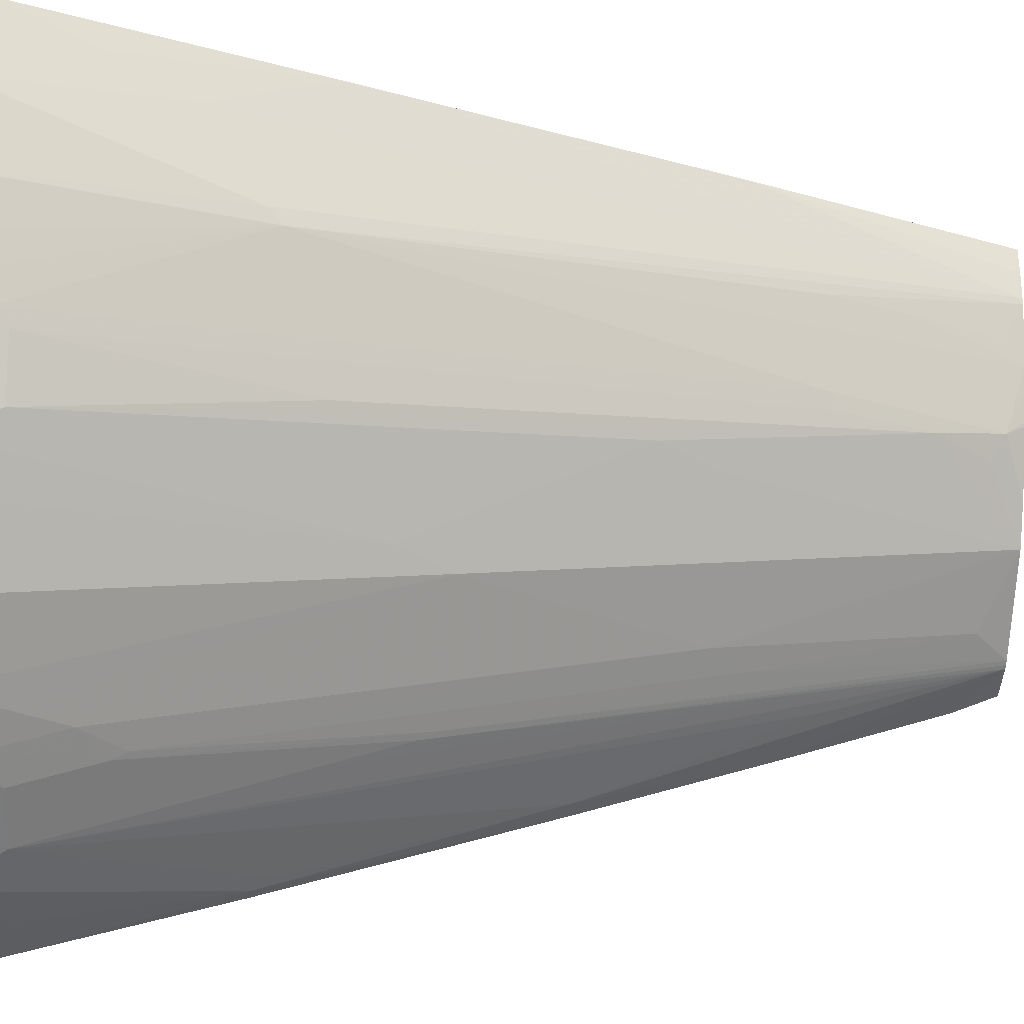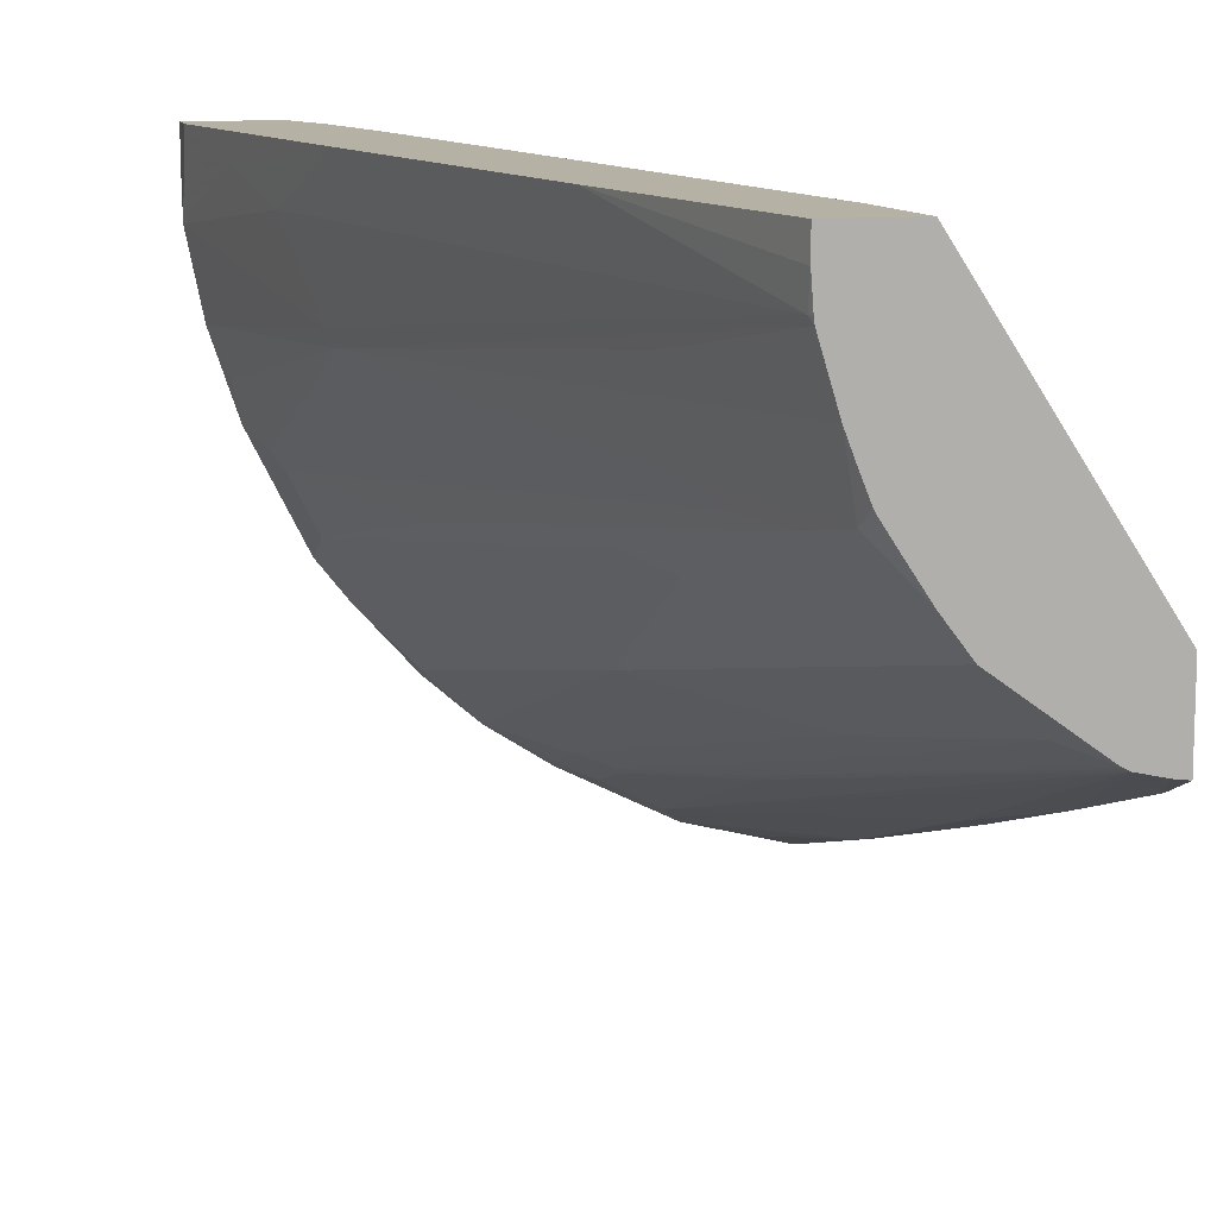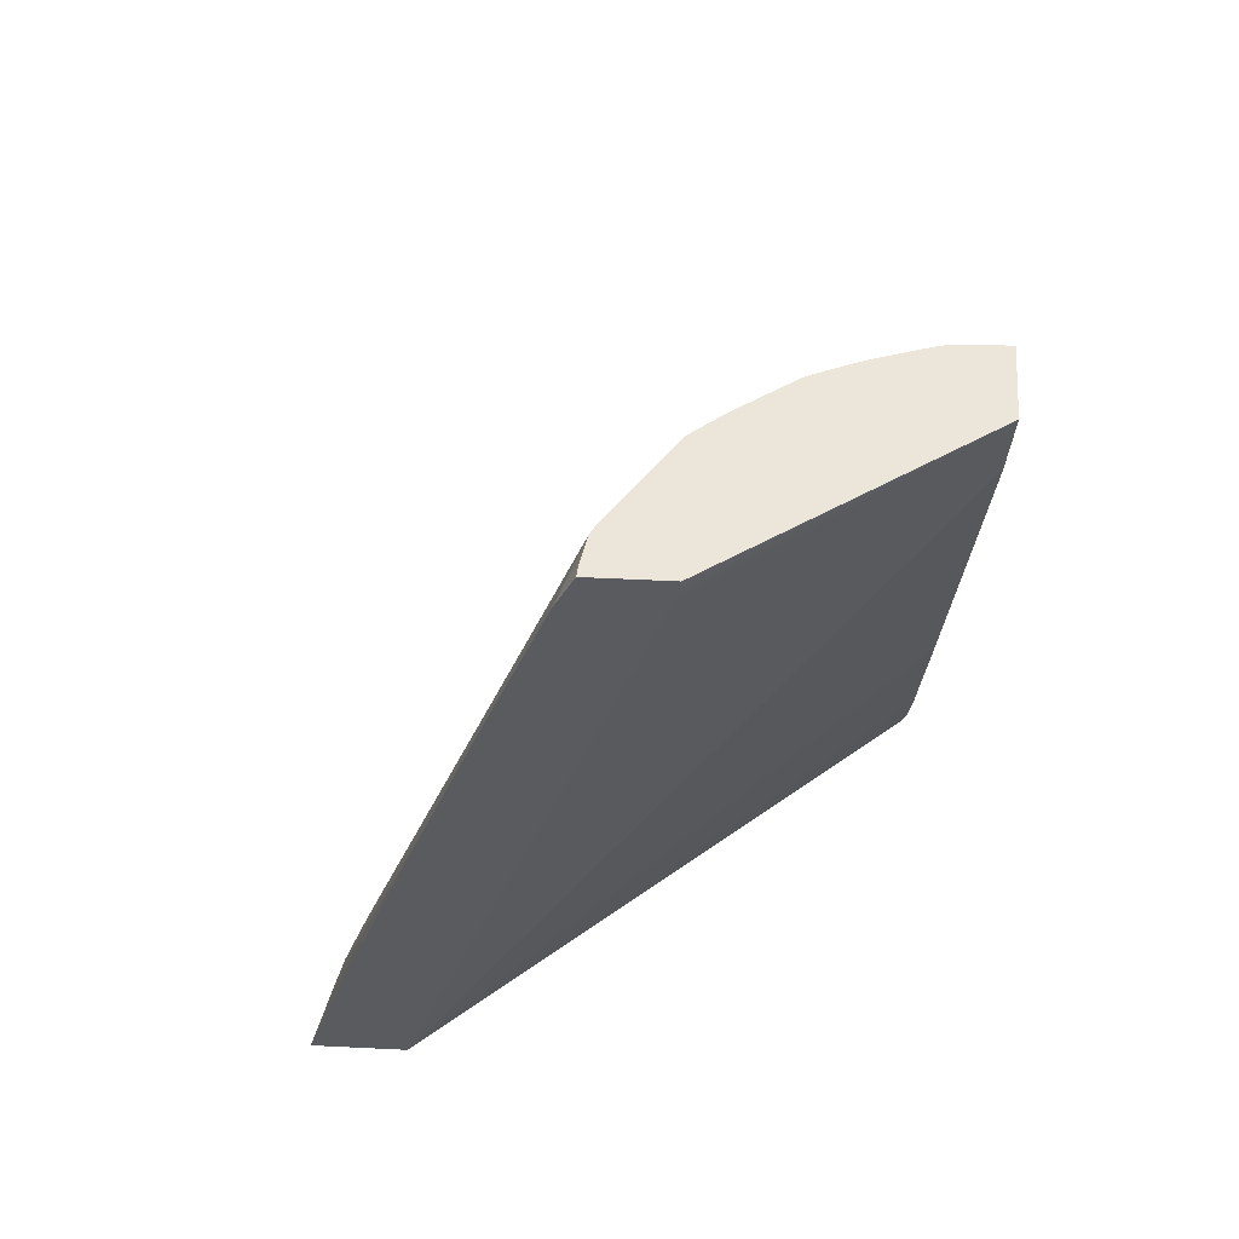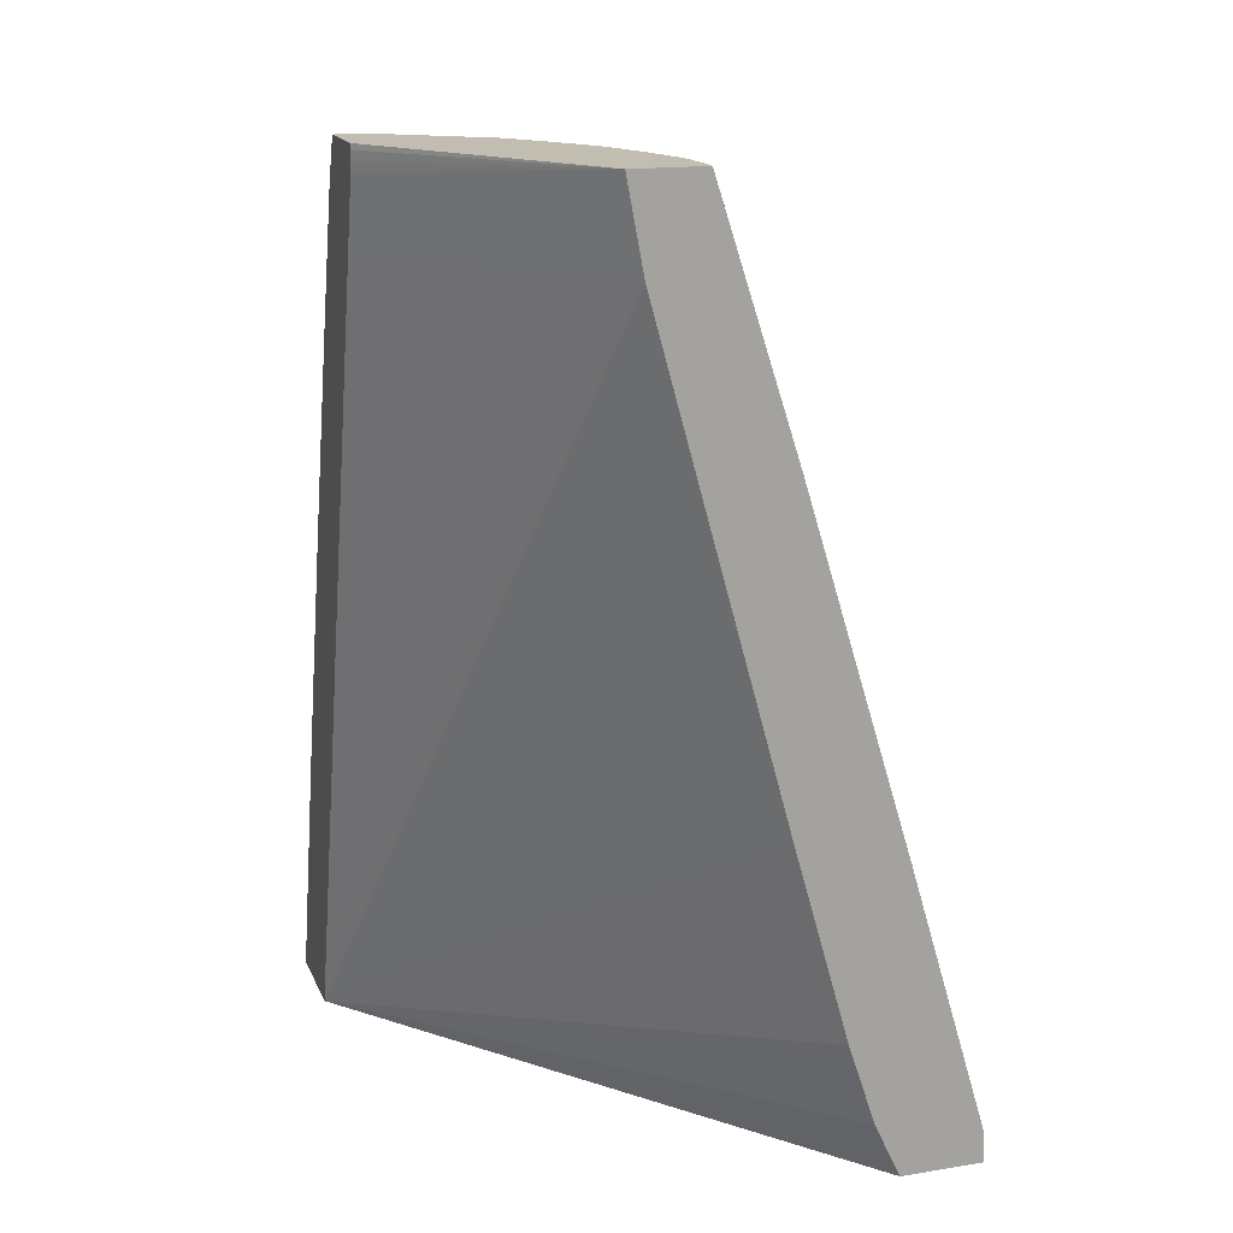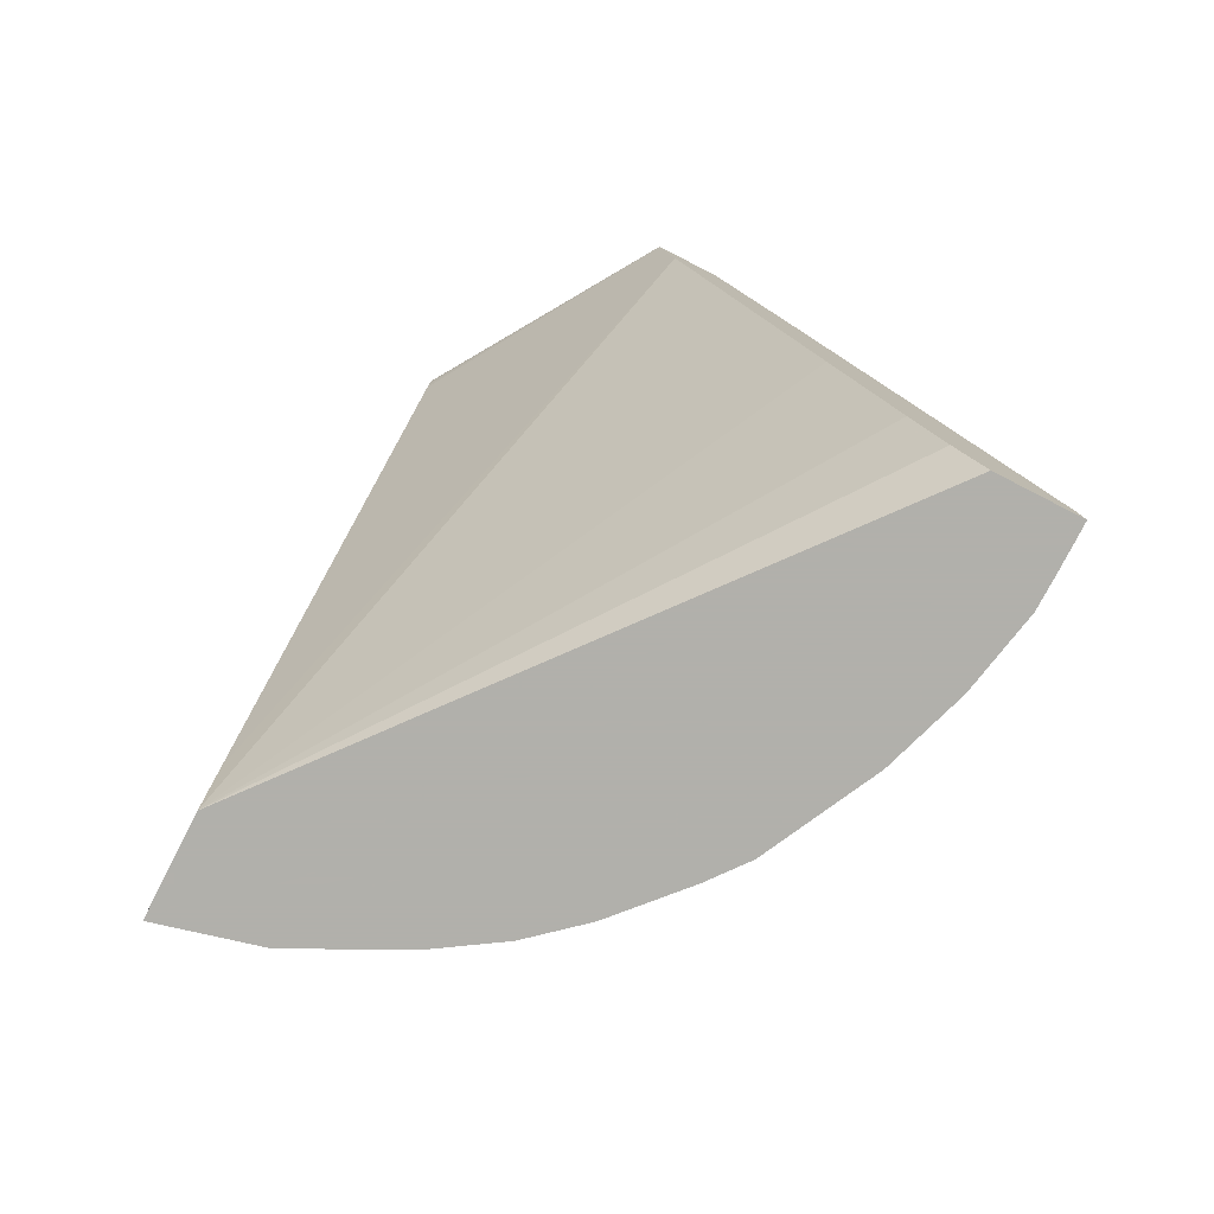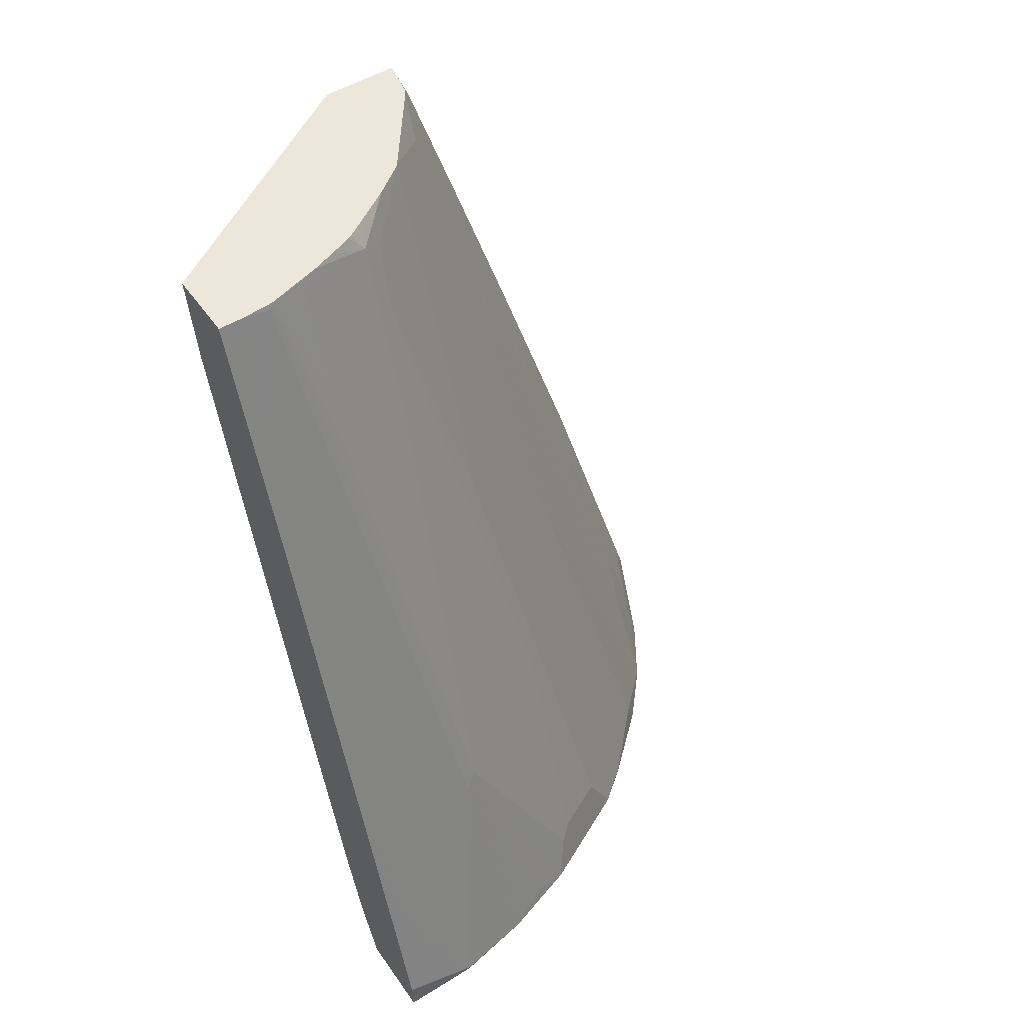
<metadata>
{"format":"obj","ext":"obj","renderer":"f3d","projection":"perspective","resolution":1024,"background":"white","views":[{"elev":-32.3,"azim":-93.6,"up":"+Y"},{"elev":11.8,"azim":-11.4,"up":"+Y"},{"elev":57.6,"azim":92.9,"up":"+Z"},{"elev":16.7,"azim":162.2,"up":"+Z"},{"elev":-78.5,"azim":152.9,"up":"+Z"},{"elev":50.8,"azim":-123.7,"up":"+Z"}]}
</metadata>
<code>
v -0.04662 -0.2339 0.1335
v -0.05159 -0.2269 0.1547
v -0.0632 -0.2243 0.1547
v -0.08381 -0.2243 0.1341
v -0.08435 -0.2243 0.1335
v -0.04662 -0.1957 0.1335
v -0.04662 -0.2063 0.2269
v -0.05159 -0.2063 0.2269
v -0.105 -0.214 0.1335
v -0.09412 -0.214 0.1547
v -0.2059 -0.0005413 0.1335
v -0.196 -0.0005413 0.1547
v -0.1857 -0.0005413 0.1857
v -0.165 -0.0005413 0.2579
v -0.1135 -0.0005413 0.4435
v -0.04662 -0.1882 0.1584
v -0.04662 -0.1741 0.33
v -0.05503 -0.2028 0.2338
v -0.05288 -0.1727 0.33
v -0.1249 -0.204 0.1335
v -0.1148 -0.2037 0.1547
v -0.09412 -0.1934 0.2166
v -0.1148 -0.1934 0.1857
v -0.0632 -0.1418 0.4126
v -0.06084 -0.1217 0.4766
v -0.2375 -0.0005413 0.1335
v -0.1072 -0.0005413 0.4766
v -0.04662 -0.1057 0.4369
v -0.04662 -0.1521 0.3982
v -0.1272 -0.1994 0.1444
v -0.1478 -0.1891 0.1341
v -0.1477 -0.1893 0.1335
v -0.09412 -0.1831 0.2476
v -0.1272 -0.1891 0.1754
v -0.09412 -0.1727 0.2785
v -0.09541 -0.1702 0.2837
v -0.116 -0.1908 0.1908
v -0.04662 -0.1418 0.4292
v -0.04662 -0.1315 0.4601
v -0.05159 -0.1238 0.4766
v -0.06222 -0.121 0.4766
v -0.2375 -0.00952 0.1335
v -0.237 -0.0005413 0.1444
v -0.1341 -0.0005413 0.4766
v -0.04662 -0.09533 0.4766
v -0.04662 -0.09533 0.4745
v -0.04662 -0.09599 0.471
v -0.04662 -0.0969 0.4671
v -0.1375 -0.1891 0.1547
v -0.1685 -0.1685 0.1444
v -0.167 -0.1725 0.1335
v -0.1482 -0.1889 0.1335
v -0.1375 -0.1375 0.2888
v -0.09627 -0.1375 0.3713
v -0.0632 -0.1212 0.4745
v -0.0637 -0.1201 0.4766
v -0.0851 -0.1392 0.3868
v -0.04662 -0.1244 0.4766
v -0.2374 -0.0201 0.1335
v -0.2369 -0.0005413 0.145
v -0.2372 -0.03095 0.1341
v -0.1341 -0.01032 0.4766
v -0.1648 -0.0005413 0.3822
v -0.1891 -0.1478 0.1341
v -0.189 -0.148 0.1335
v -0.09627 -0.09629 0.4766
v -0.1375 -0.09629 0.3713
v -0.1483 -0.1238 0.2888
v -0.1483 -0.1341 0.2682
v -0.07564 -0.1169 0.4641
v -0.2372 -0.03095 0.1335
v -0.2269 -0.01032 0.1754
v -0.206 -0.0005413 0.2481
v -0.2312 -0.06136 0.1335
v -0.2063 -0.05158 0.2269
v -0.2166 -0.02065 0.2063
v -0.1341 -0.02065 0.4745
v -0.1333 -0.02065 0.4766
v -0.1998 -0.1341 0.1341
v -0.1998 -0.1343 0.1335
v -0.1055 -0.08393 0.4766
v -0.1212 -0.06707 0.4693
v -0.1169 -0.07566 0.4641
v -0.1276 -0.07221 0.4435
v -0.1483 -0.09284 0.3507
v -0.1998 -0.1238 0.1547
v -0.2209 -0.09231 0.1335
v -0.2243 -0.07737 0.1393
v -0.2037 -0.05674 0.2321
v -0.133 -0.02272 0.4766
v -0.2002 -0.1335 0.1335
v -0.1145 -0.07013 0.4766
v -0.1193 -0.06259 0.4766
v -0.12 -0.0612 0.4766
v -0.1238 -0.05158 0.4766
v -0.1269 -0.04335 0.4766
v -0.1418 -0.06707 0.4074
v -0.138 -0.07221 0.4126
v -0.1998 -0.1032 0.1857
v -0.1792 -0.1032 0.2476
v -0.2102 -0.1032 0.1547
v -0.2106 -0.1129 0.1335
v -0.214 -0.098 0.1496
v -0.1521 -0.03611 0.4074
v -0.1418 -0.03611 0.4384
v -0.1315 -0.03611 0.4693
f 53 54 66
f 59 71 61
f 53 67 68
f 53 68 69
f 53 69 64
f 54 57 70
f 54 70 66
f 56 66 70
f 56 70 57
f 53 66 67
f 61 76 72
f 60 72 73
f 61 71 74
f 61 74 75
f 61 75 76
f 62 77 78
f 62 63 77
f 63 73 77
f 64 79 80
f 51 64 65
f 64 80 65
f 64 69 79
f 60 61 72
f 50 53 64
f 34 53 49
f 44 63 62
f 27 47 48
f 66 81 82
f 27 48 28
f 30 34 49
f 30 49 31
f 31 50 51
f 31 51 52
f 31 52 32
f 31 49 53
f 31 53 50
f 34 37 54
f 34 54 53
f 35 41 36
f 36 41 55
f 36 55 56
f 36 56 57
f 36 57 37
f 37 57 54
f 39 58 40
f 41 56 55
f 42 59 43
f 43 59 61
f 43 61 60
f 50 64 51
f 66 82 83
f 84 101 99
f 66 84 85
f 84 99 100
f 84 100 86
f 84 86 85
f 86 100 99
f 86 99 101
f 86 101 102
f 86 102 91
f 87 102 101
f 87 101 103
f 87 103 89
f 84 98 101
f 87 89 88
f 89 97 96
f 89 96 104
f 89 104 90
f 90 104 105
f 90 105 106
f 90 106 96
f 96 106 105
f 96 105 104
f 97 103 101
f 27 46 47
f 89 103 97
f 82 98 84
f 82 97 98
f 82 96 97
f 66 85 67
f 67 85 68
f 68 85 86
f 68 86 79
f 68 79 69
f 72 76 73
f 73 76 77
f 97 101 98
f 74 87 88
f 74 88 89
f 74 89 75
f 75 89 90
f 75 90 77
f 75 77 76
f 77 90 78
f 79 91 80
f 79 86 91
f 81 92 82
f 82 84 83
f 82 92 93
f 82 93 94
f 82 94 95
f 82 95 96
f 66 83 84
f 27 45 46
f 6 13 14
f 25 35 33
f 1 45 58
f 1 58 39
f 1 39 38
f 1 38 29
f 1 29 17
f 1 17 7
f 1 7 8
f 1 8 2
f 2 8 3
f 3 8 4
f 1 47 46
f 4 8 5
f 5 10 9
f 6 11 12
f 6 12 13
f 6 14 15
f 6 15 16
f 7 17 8
f 8 18 10
f 8 17 19
f 8 19 18
f 9 10 21
f 5 8 10
f 9 21 20
f 1 48 47
f 1 16 28
f 26 42 43
f 1 2 3
f 1 3 4
f 1 4 5
f 1 5 9
f 1 9 20
f 1 20 32
f 1 32 52
f 1 52 51
f 1 51 65
f 1 28 48
f 1 65 80
f 1 91 102
f 1 102 87
f 1 87 74
f 1 74 71
f 1 71 59
f 1 59 42
f 1 42 26
f 1 26 11
f 1 11 6
f 1 6 16
f 1 80 91
f 10 22 23
f 1 46 45
f 10 18 19
f 23 35 36
f 23 36 37
f 23 37 34
f 25 29 38
f 25 38 39
f 25 39 40
f 25 40 58
f 25 58 45
f 25 27 44
f 25 44 62
f 23 33 35
f 25 62 78
f 25 90 96
f 25 96 95
f 25 95 94
f 25 94 93
f 25 93 92
f 25 92 81
f 25 81 66
f 25 66 56
f 25 56 41
f 10 23 21
f 25 78 90
f 23 34 30
f 25 45 27
f 25 41 35
f 10 19 24
f 22 25 33
f 10 25 22
f 11 26 43
f 11 43 60
f 11 60 73
f 11 73 63
f 11 63 44
f 11 44 27
f 11 27 15
f 11 15 14
f 11 14 13
f 10 24 25
f 15 27 28
f 11 13 12
f 21 23 30
f 20 21 30
f 20 31 32
f 20 30 31
f 22 33 23
f 19 29 25
f 17 29 19
f 15 28 16
f 19 25 24

</code>
